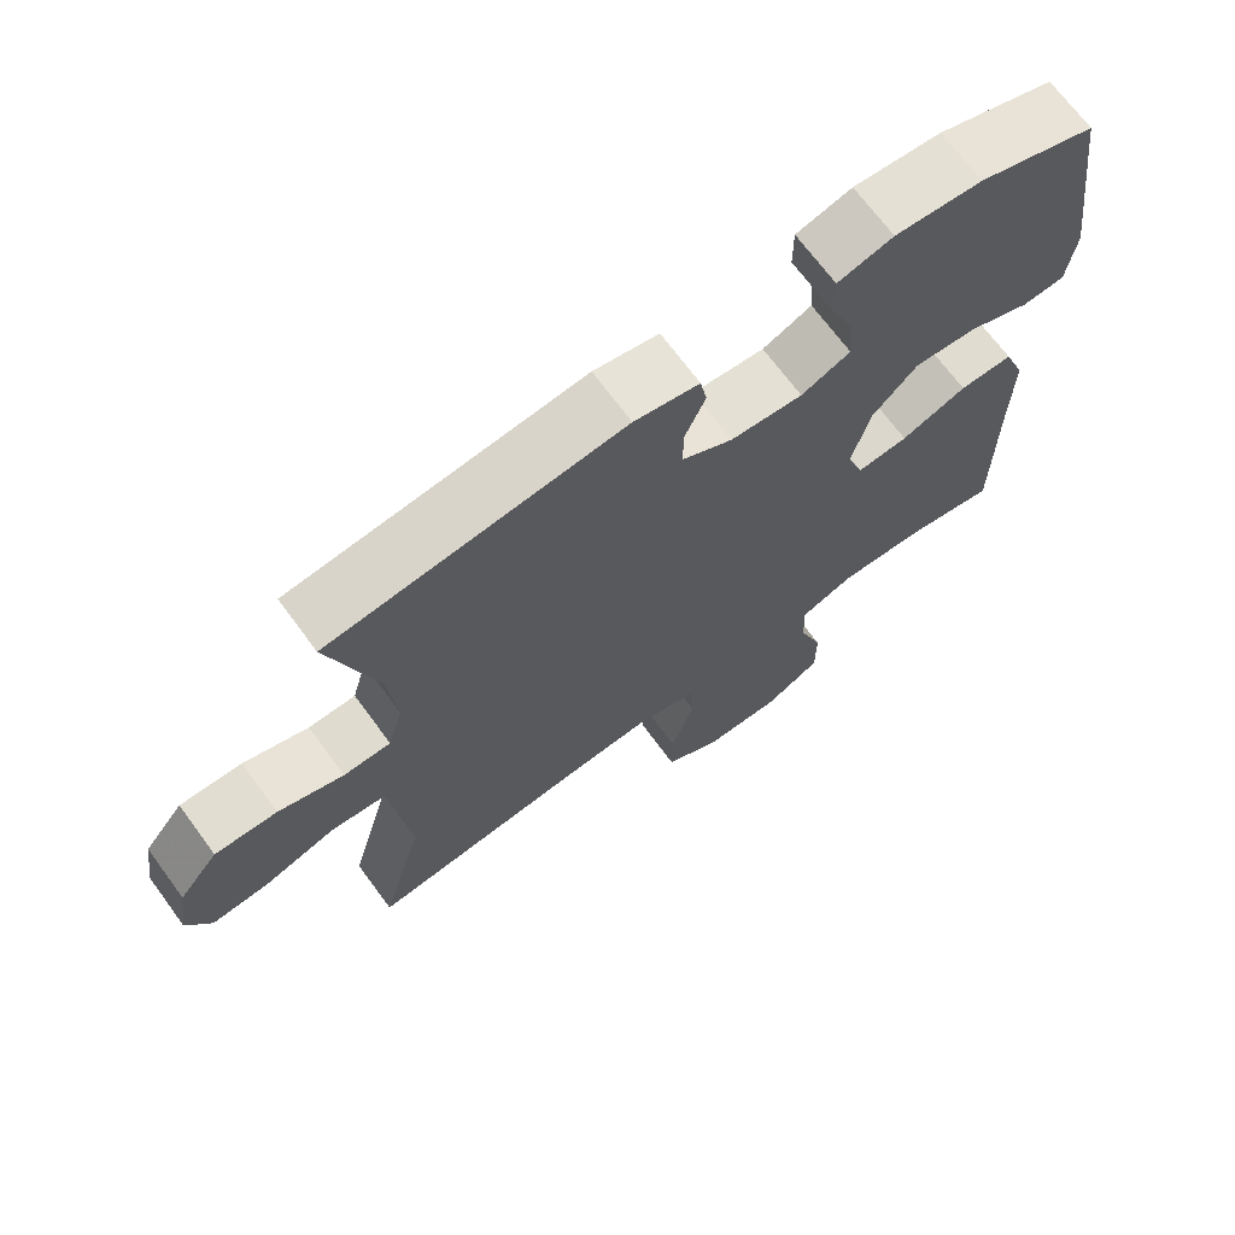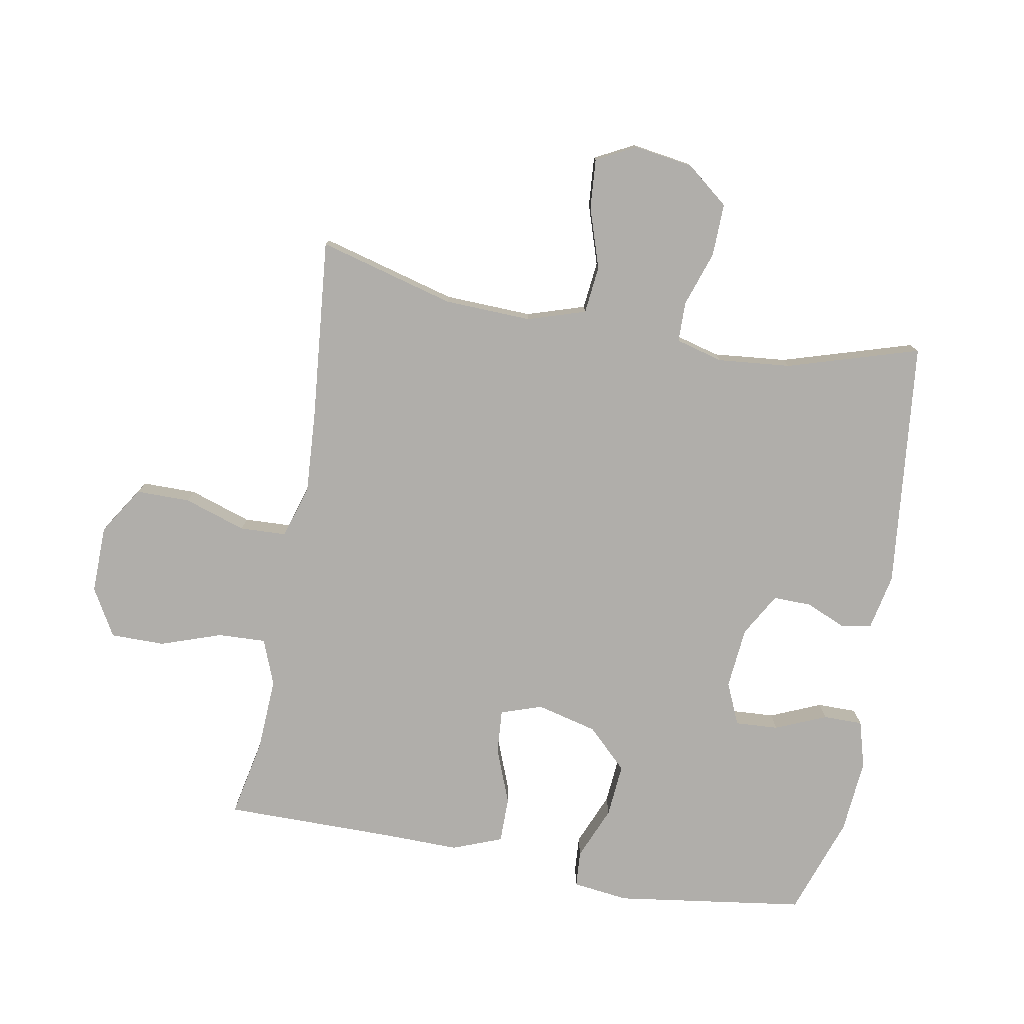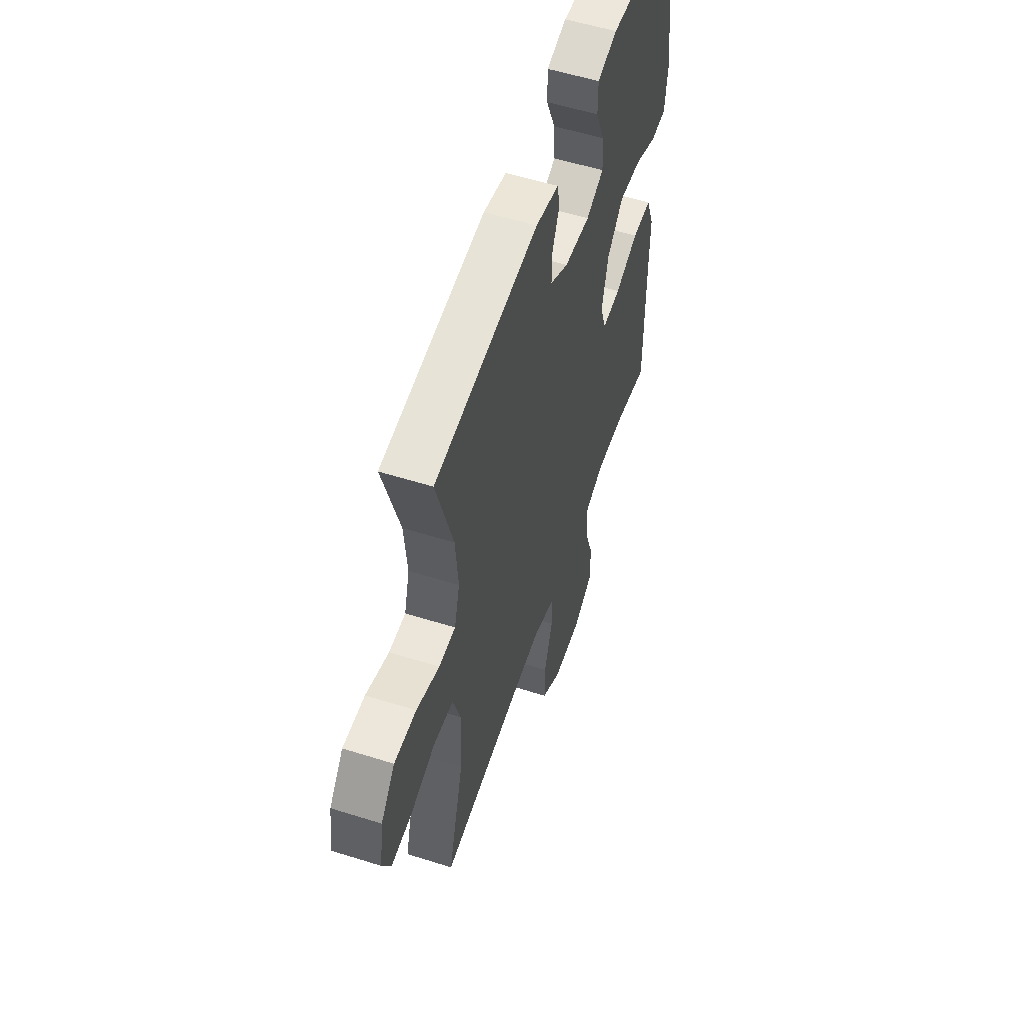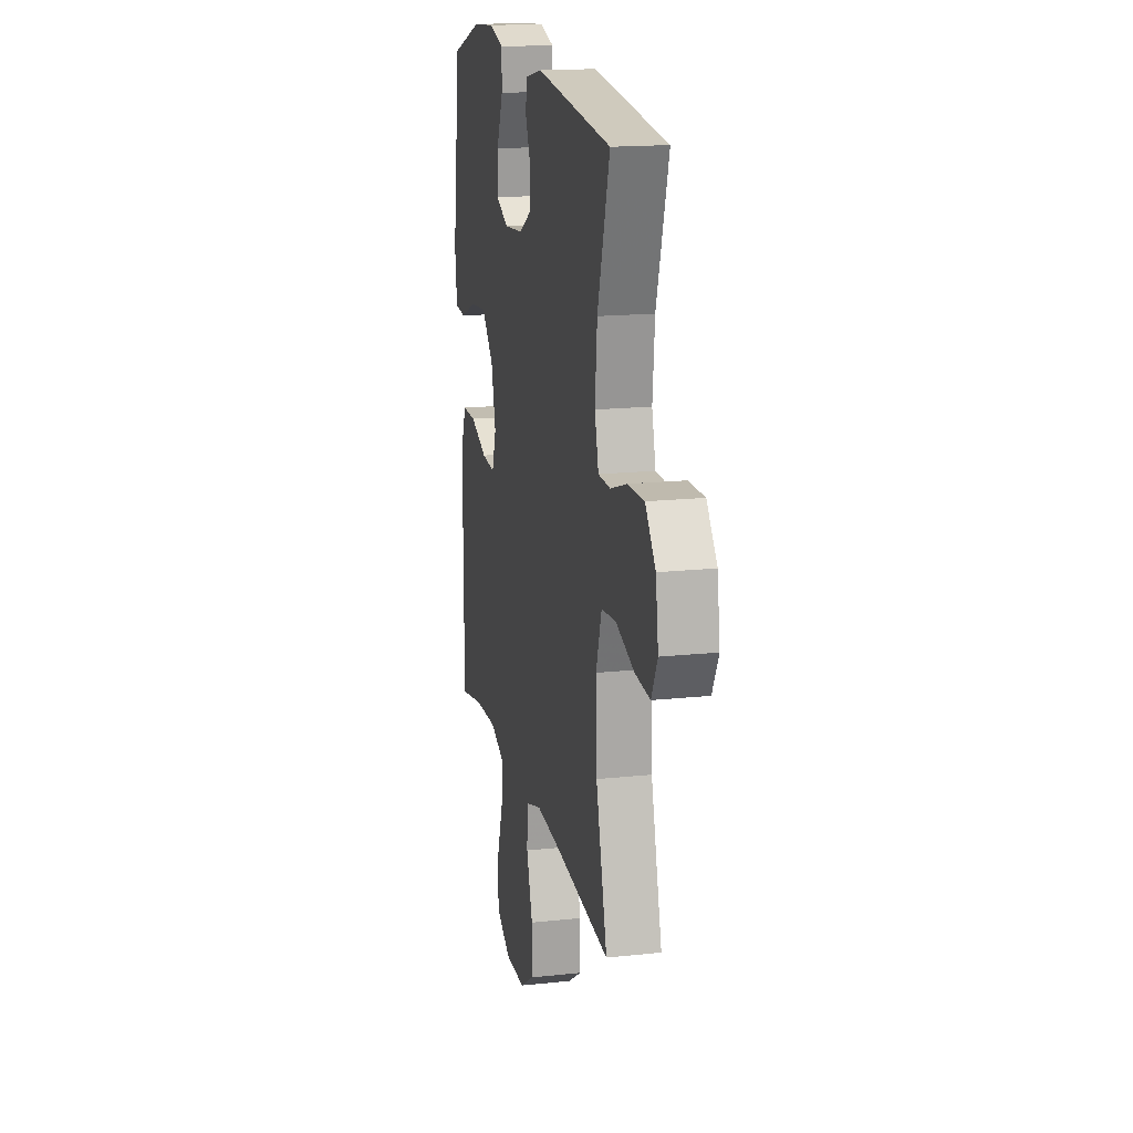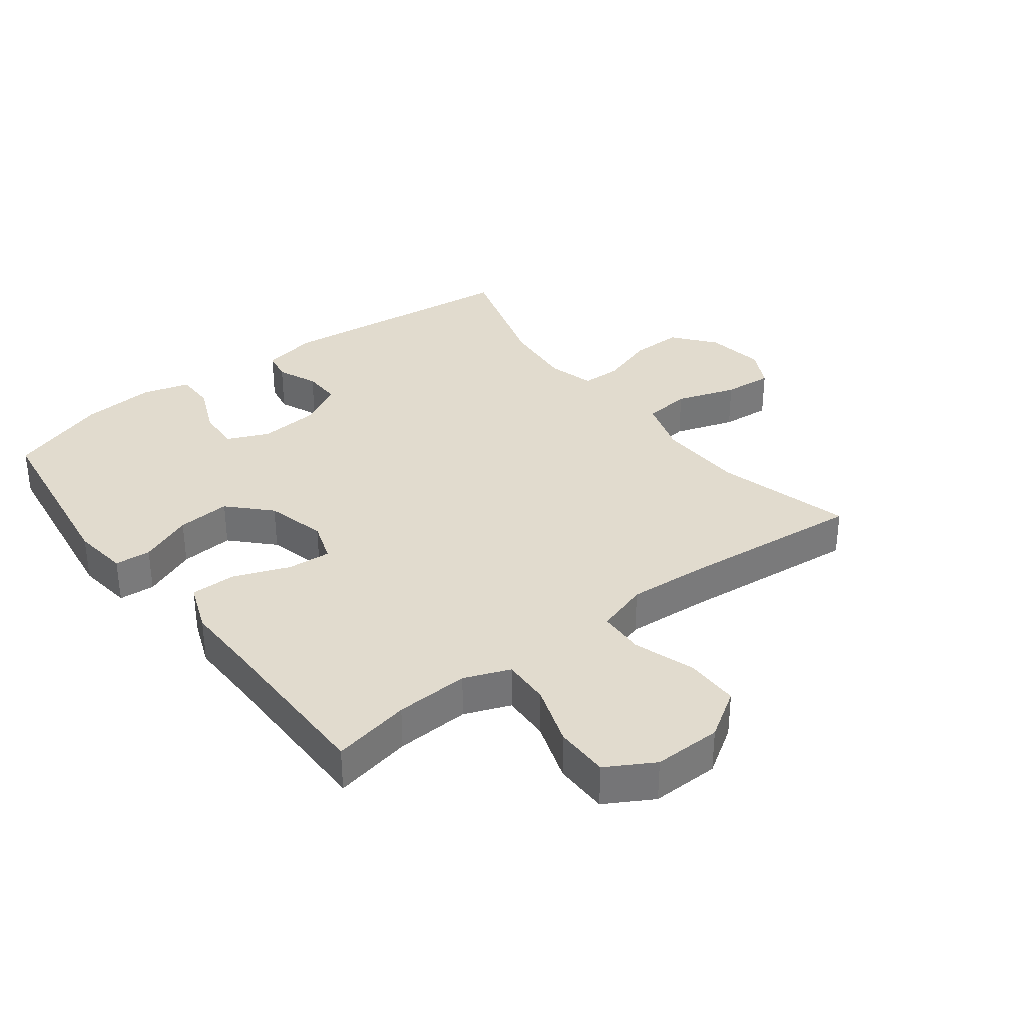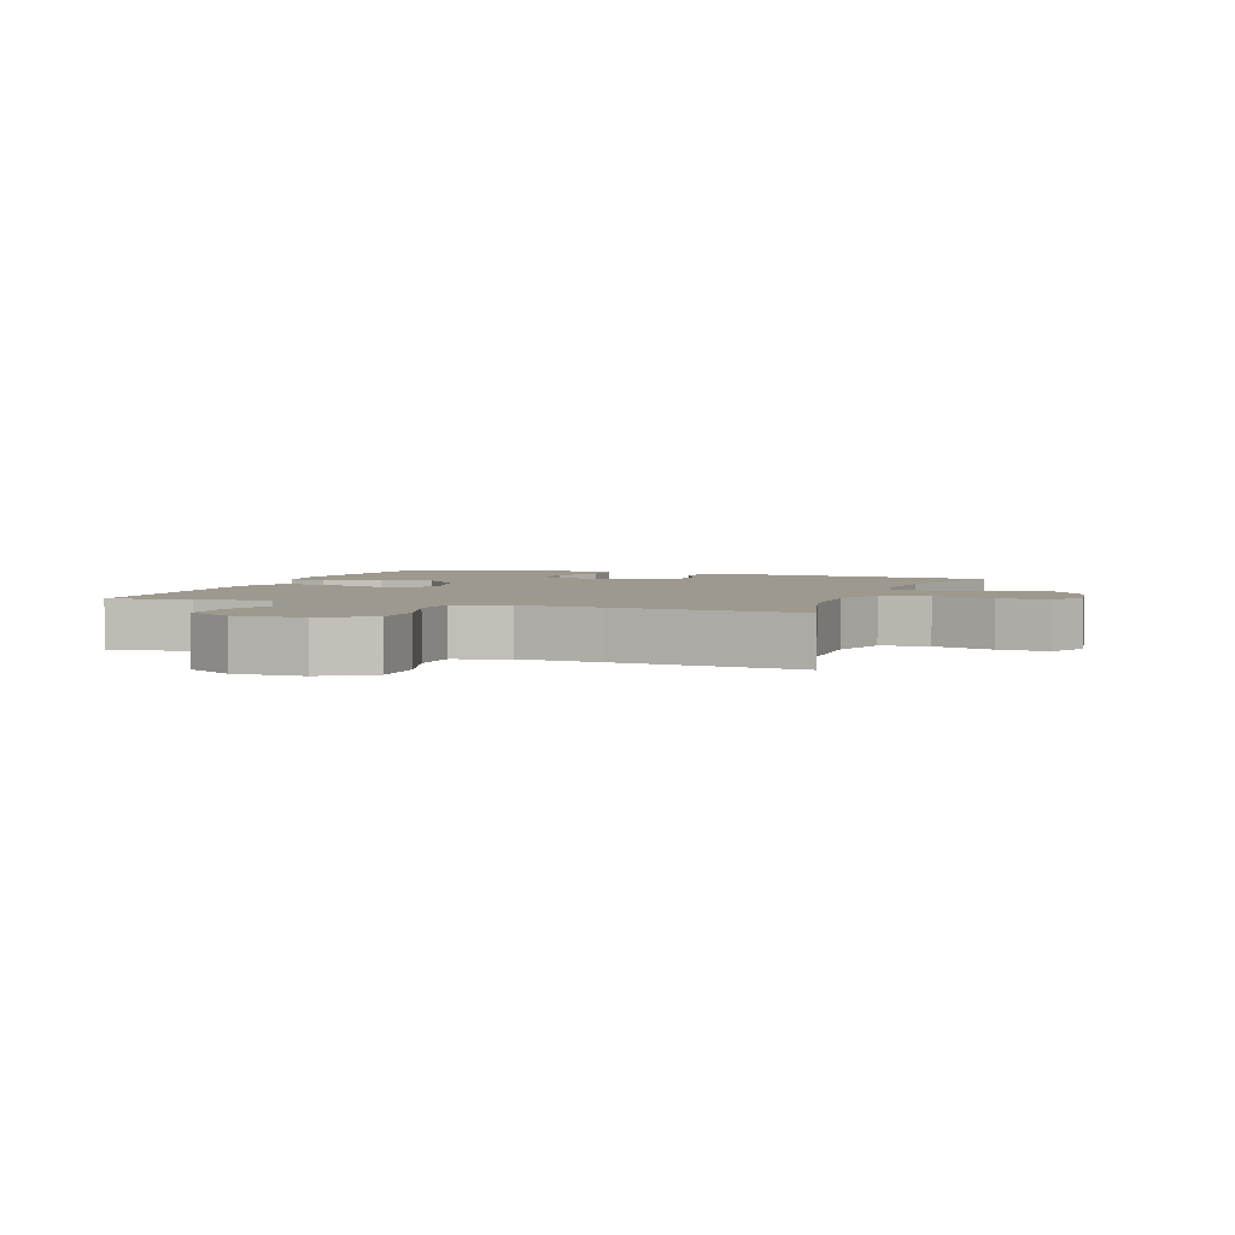
<metadata>
{"format":"obj","ext":"obj","renderer":"f3d","projection":"perspective","resolution":1024,"background":"white","views":[{"elev":69.7,"azim":-36.4,"up":"+Z"},{"elev":-77.8,"azim":-100.2,"up":"+Y"},{"elev":55.4,"azim":-71.6,"up":"+Z"},{"elev":17.0,"azim":-102.1,"up":"+Z"},{"elev":33.9,"azim":142.7,"up":"+Y"},{"elev":3.4,"azim":-160.1,"up":"+Y"}]}
</metadata>
<code>
v -0.5 0.07 0.5
v -0.109 0.07 0.541
v -0.022 0.07 0.523
v -0.013 0.07 0.475
v -0.04 0.07 0.412
v -0.041 0.07 0.352
v 0.027 0.07 0.313
v 0.124 0.07 0.304
v 0.19 0.07 0.333
v 0.186 0.07 0.401
v 0.152 0.07 0.481
v 0.152 0.07 0.543
v 0.226 0.07 0.564
v 0.343 0.07 0.554
v 0.5 0.07 0.5
v 0.542 0.07 0.201
v 0.531 0.07 0.113
v 0.474 0.07 0.109
v 0.39 0.07 0.144
v 0.306 0.07 0.151
v 0.245 0.07 0.088
v 0.221 0.07 -0.007
v 0.243 0.07 -0.072
v 0.312 0.07 -0.067
v 0.4 0.07 -0.033
v 0.472 0.07 -0.033
v 0.502 0.07 -0.111
v 0.5 0.07 -0.232
v 0.5 0.07 -0.5
v 0.377 0.07 -0.475
v 0.261 0.07 -0.469
v 0.189 0.07 -0.497
v 0.192 0.07 -0.572
v 0.225 0.07 -0.668
v 0.225 0.07 -0.753
v 0.15 0.07 -0.796
v 0.043 0.07 -0.794
v -0.032 0.07 -0.746
v -0.032 0.07 -0.661
v 0 0.07 -0.564
v -0.003 0.07 -0.491
v -0.086 0.07 -0.465
v -0.213 0.07 -0.473
v -0.5 0.07 -0.5
v -0.442 0.07 -0.286
v -0.437 0.07 -0.149
v -0.466 0.07 -0.058
v -0.541 0.07 -0.05
v -0.636 0.07 -0.081
v -0.714 0.07 -0.087
v -0.746 0.07 -0.025
v -0.732 0.07 0.068
v -0.679 0.07 0.134
v -0.596 0.07 0.132
v -0.509 0.07 0.103
v -0.446 0.07 0.104
v -0.426 0.07 0.178
v -0.437 0.07 0.293
v -0.5 0 0.5
v -0.109 0 0.541
v -0.022 0 0.523
v -0.013 0 0.475
v -0.04 0 0.412
v -0.041 0 0.352
v 0.027 0 0.313
v 0.124 0 0.304
v 0.19 0 0.333
v 0.186 0 0.401
v 0.152 0 0.481
v 0.152 0 0.543
v 0.226 0 0.564
v 0.343 0 0.554
v 0.5 0 0.5
v 0.542 0 0.201
v 0.531 0 0.113
v 0.474 0 0.109
v 0.39 0 0.144
v 0.306 0 0.151
v 0.245 0 0.088
v 0.221 0 -0.007
v 0.243 0 -0.072
v 0.312 0 -0.067
v 0.4 0 -0.033
v 0.472 0 -0.033
v 0.502 0 -0.111
v 0.5 0 -0.232
v 0.5 0 -0.5
v 0.377 0 -0.475
v 0.261 0 -0.469
v 0.189 0 -0.497
v 0.192 0 -0.572
v 0.225 0 -0.668
v 0.225 0 -0.753
v 0.15 0 -0.796
v 0.043 0 -0.794
v -0.032 0 -0.746
v -0.032 0 -0.661
v 0 0 -0.564
v -0.003 0 -0.491
v -0.086 0 -0.465
v -0.213 0 -0.473
v -0.5 0 -0.5
v -0.442 0 -0.286
v -0.437 0 -0.149
v -0.466 0 -0.058
v -0.541 0 -0.05
v -0.636 0 -0.081
v -0.714 0 -0.087
v -0.746 0 -0.025
v -0.732 0 0.068
v -0.679 0 0.134
v -0.596 0 0.132
v -0.509 0 0.103
v -0.446 0 0.104
v -0.426 0 0.178
v -0.437 0 0.293
f 52 53 54 55
f 52 55 56
f 51 52 56
f 48 49 50 51
f 47 48 51 56
f 46 47 56 57
f 43 44 45
f 42 43 45 46
f 41 42 46 57
f 37 38 39 40
f 37 40 41
f 36 37 41
f 33 34 35 36
f 32 33 36 41
f 31 32 41 57
f 28 29 30
f 24 25 26 27
f 23 24 27 28
f 16 17 18 19
f 16 19 20
f 15 16 20
f 14 15 20 21
f 10 11 12 13
f 9 10 13 14
f 2 3 4 5
f 58 1 2 5
f 58 5 6
f 57 58 6 7
f 31 57 7 8
f 23 28 30 31
f 22 23 31
f 22 31 8 9
f 9 14 21 22
f 113 112 111 110
f 114 113 110
f 114 110 109
f 109 108 107 106
f 114 109 106 105
f 115 114 105 104
f 103 102 101
f 104 103 101 100
f 115 104 100 99
f 98 97 96 95
f 99 98 95
f 99 95 94
f 94 93 92 91
f 99 94 91 90
f 115 99 90 89
f 88 87 86
f 85 84 83 82
f 86 85 82 81
f 77 76 75 74
f 78 77 74
f 78 74 73
f 79 78 73 72
f 71 70 69 68
f 72 71 68 67
f 63 62 61 60
f 63 60 59 116
f 64 63 116
f 65 64 116 115
f 66 65 115 89
f 89 88 86 81
f 89 81 80
f 67 66 89 80
f 80 79 72 67
f 1 59 60 2
f 2 60 61 3
f 3 61 62 4
f 4 62 63 5
f 5 63 64 6
f 6 64 65 7
f 7 65 66 8
f 8 66 67 9
f 9 67 68 10
f 10 68 69 11
f 11 69 70 12
f 12 70 71 13
f 13 71 72 14
f 14 72 73 15
f 15 73 74 16
f 16 74 75 17
f 17 75 76 18
f 18 76 77 19
f 19 77 78 20
f 20 78 79 21
f 21 79 80 22
f 22 80 81 23
f 23 81 82 24
f 24 82 83 25
f 25 83 84 26
f 26 84 85 27
f 27 85 86 28
f 28 86 87 29
f 29 87 88 30
f 30 88 89 31
f 31 89 90 32
f 32 90 91 33
f 33 91 92 34
f 34 92 93 35
f 35 93 94 36
f 36 94 95 37
f 37 95 96 38
f 38 96 97 39
f 39 97 98 40
f 40 98 99 41
f 41 99 100 42
f 42 100 101 43
f 43 101 102 44
f 44 102 103 45
f 45 103 104 46
f 46 104 105 47
f 47 105 106 48
f 48 106 107 49
f 49 107 108 50
f 50 108 109 51
f 51 109 110 52
f 52 110 111 53
f 53 111 112 54
f 54 112 113 55
f 55 113 114 56
f 56 114 115 57
f 57 115 116 58
f 58 116 59 1

</code>
